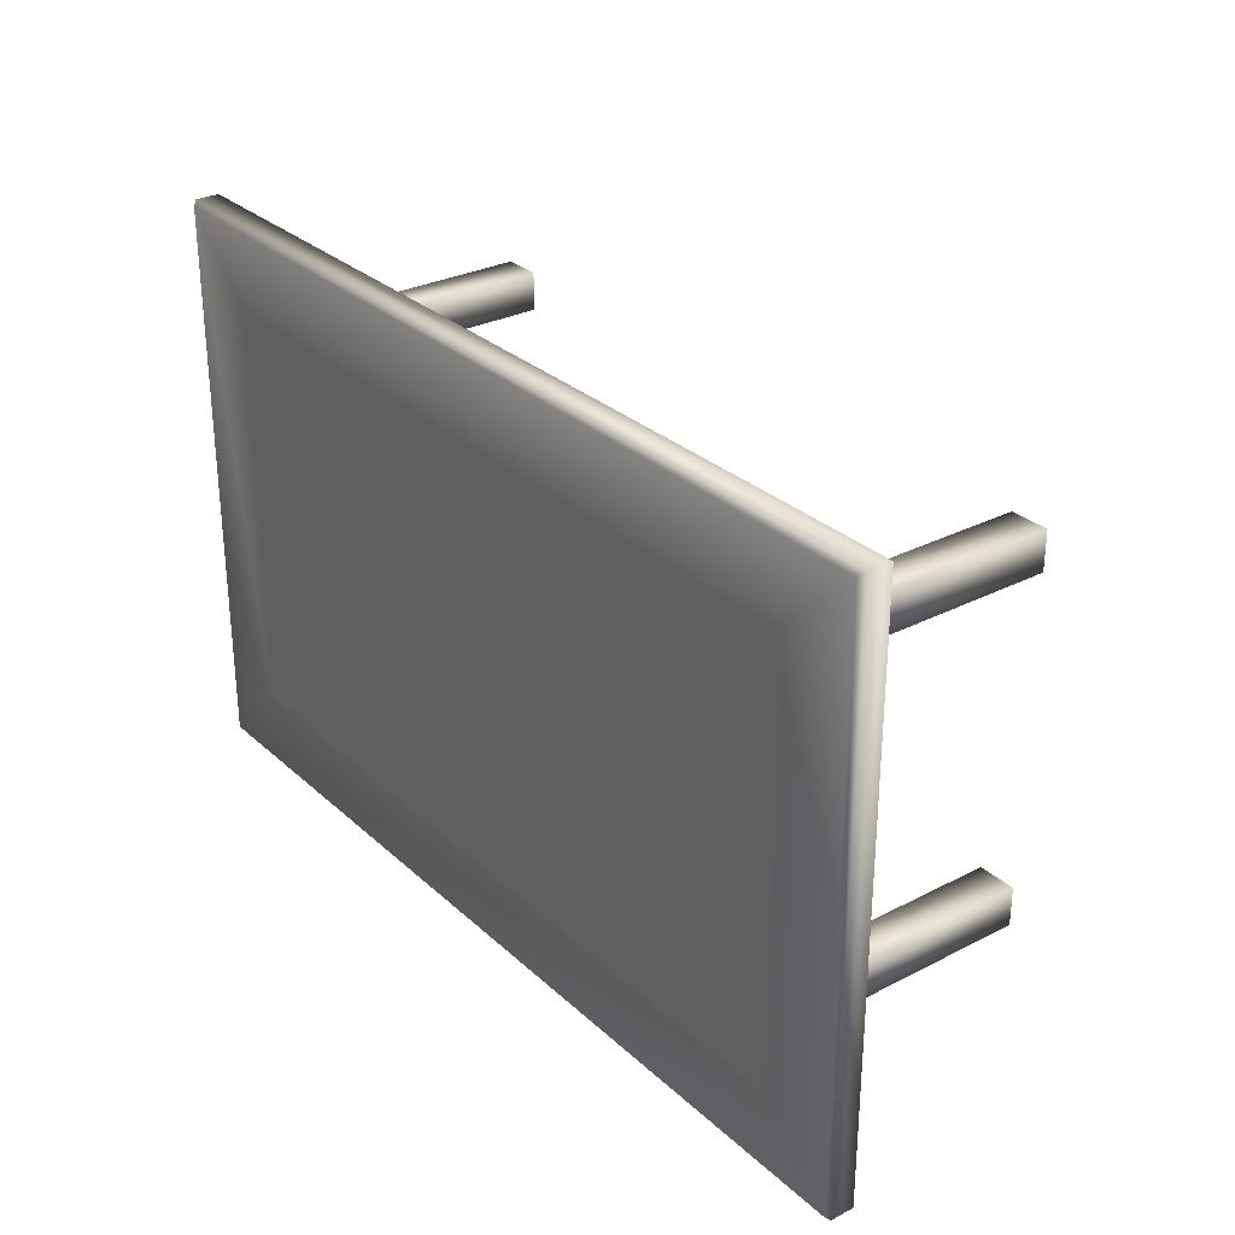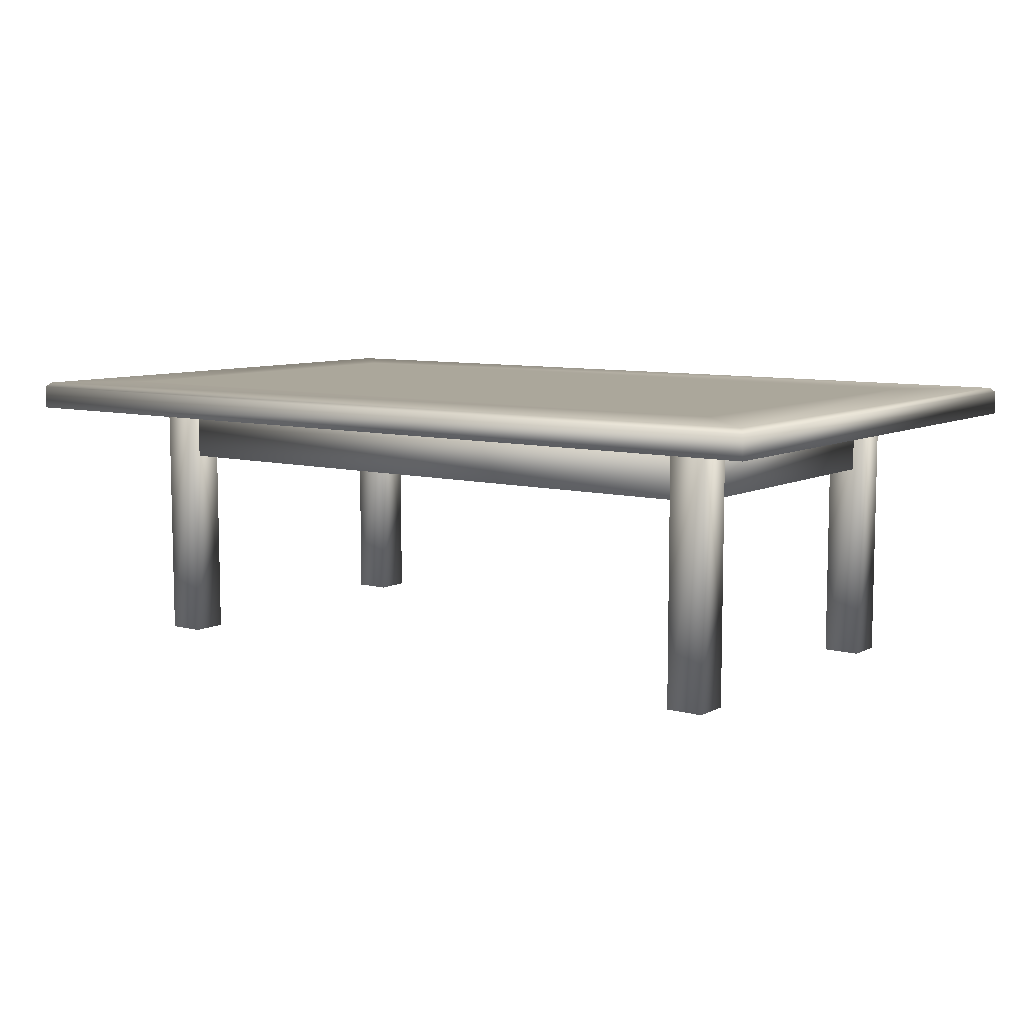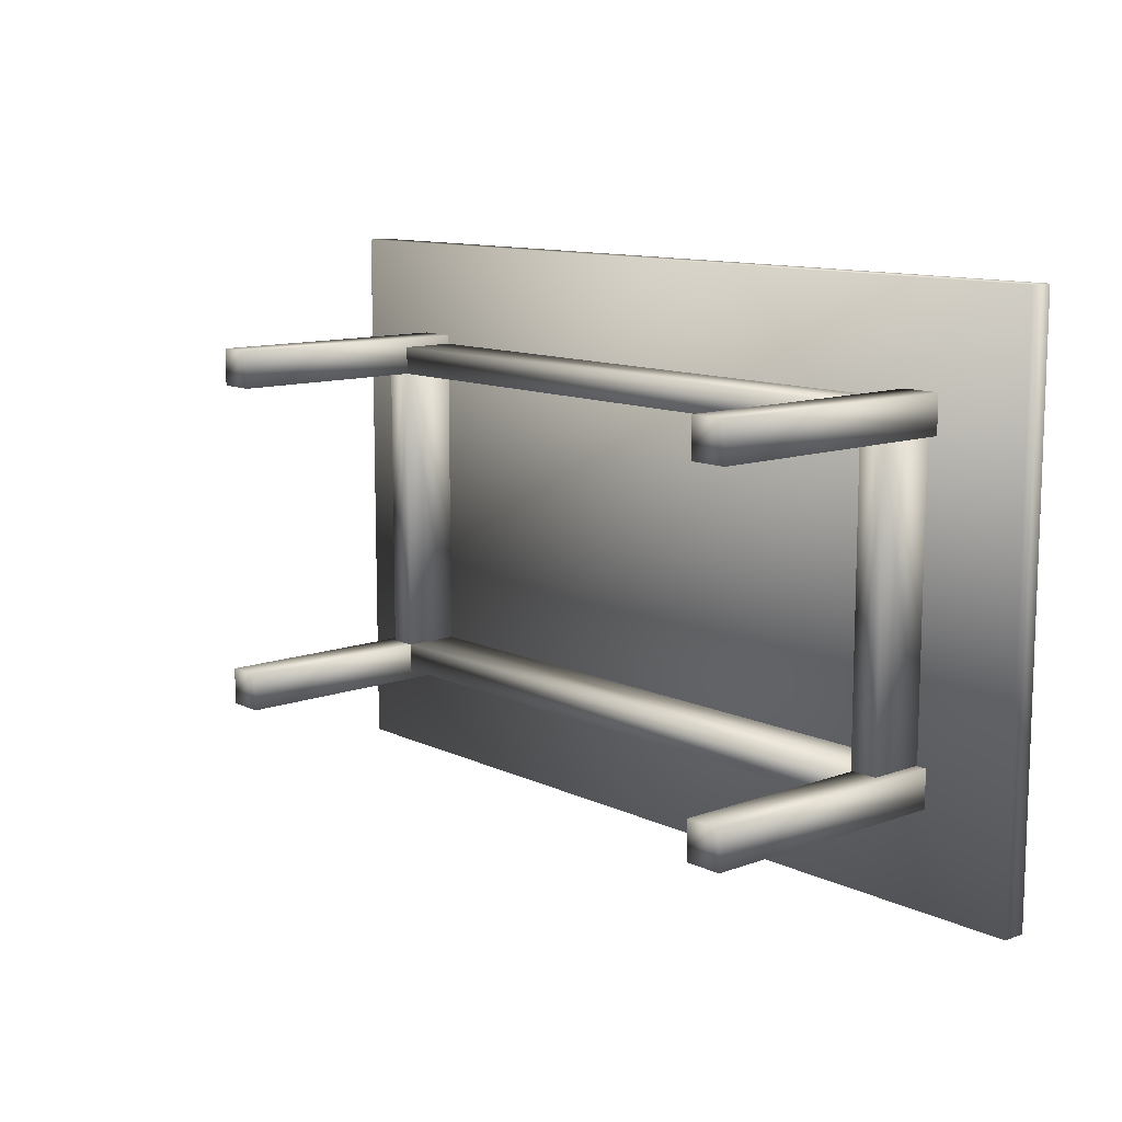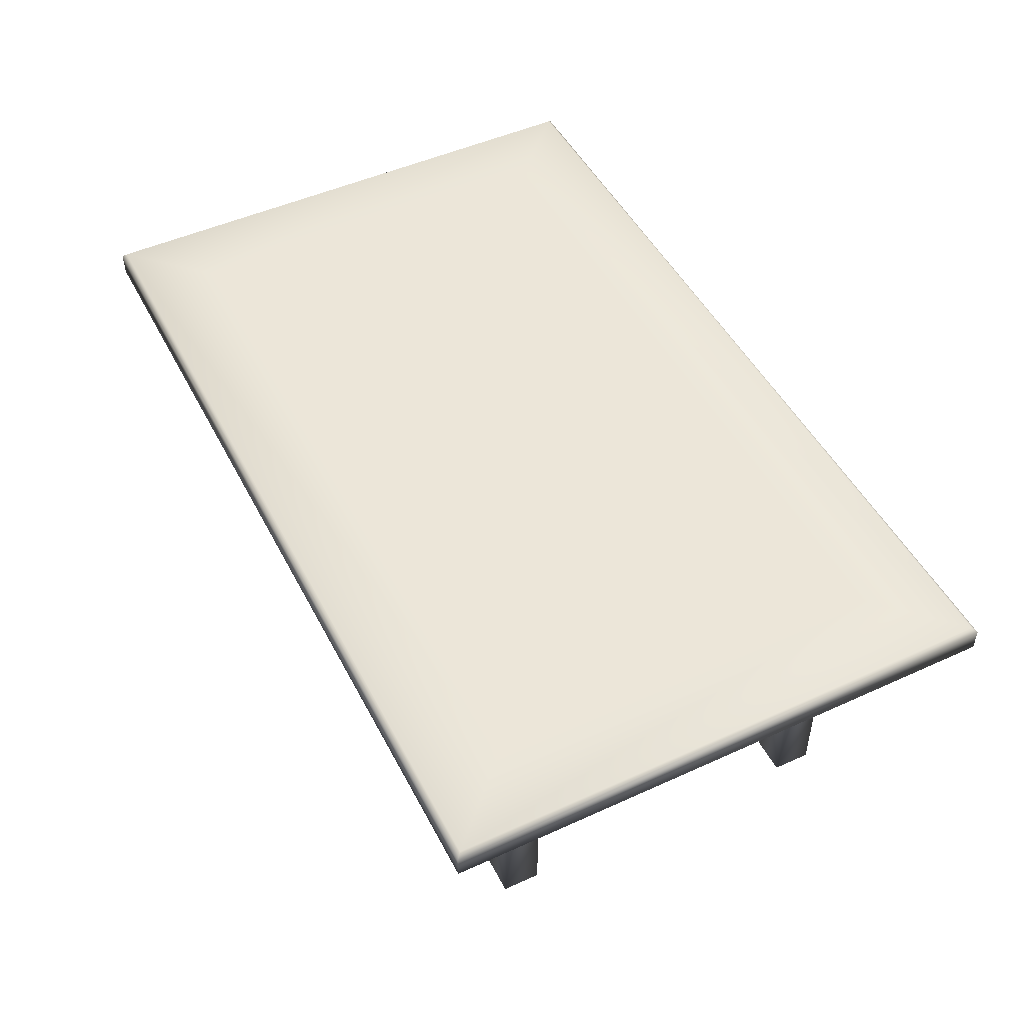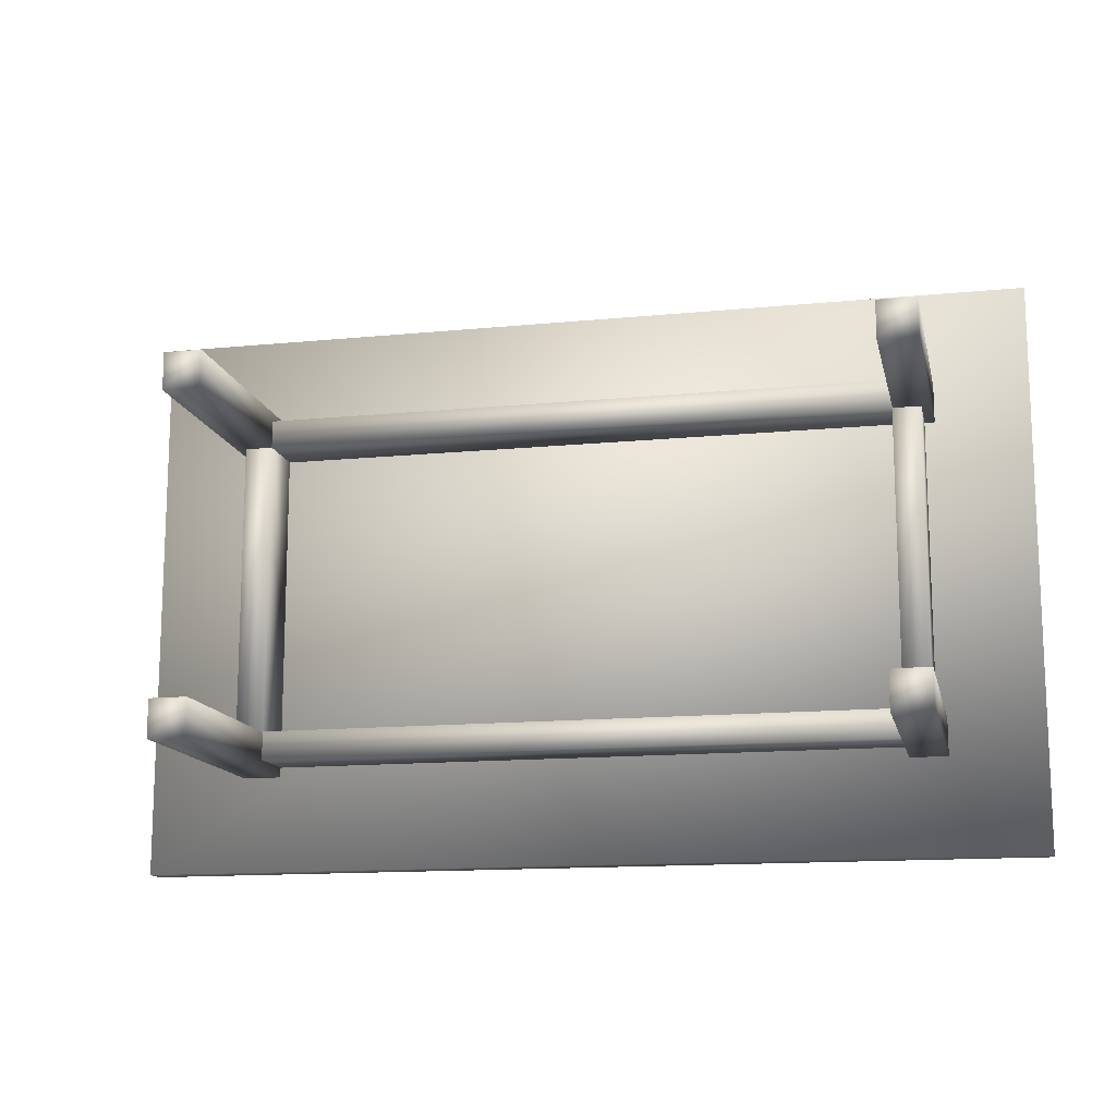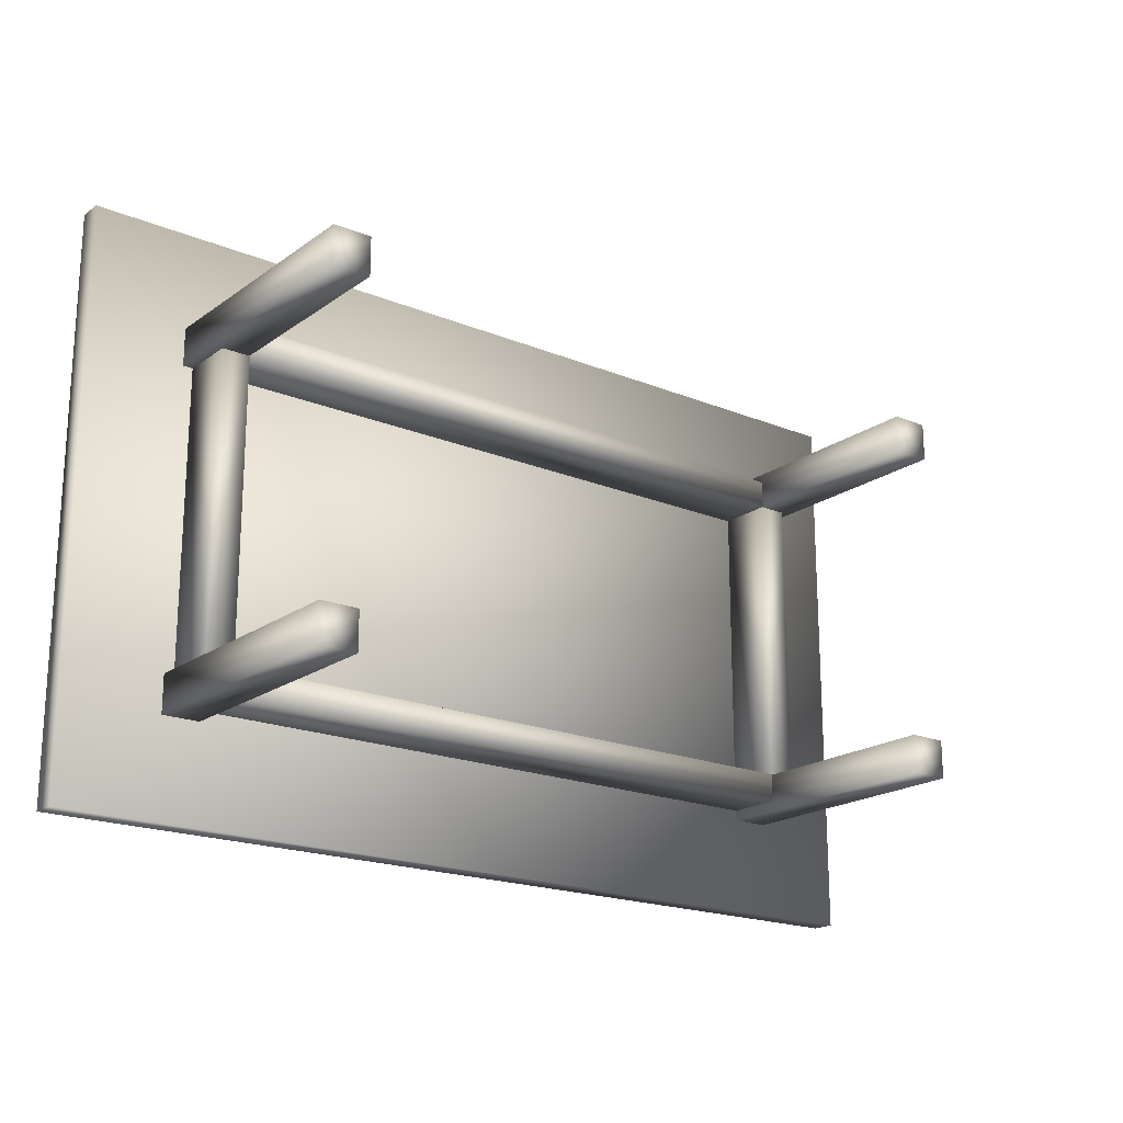
<metadata>
{"format":"obj","ext":"obj","renderer":"f3d","projection":"perspective","resolution":1024,"background":"white","views":[{"elev":29.2,"azim":-127.3,"up":"+Z"},{"elev":8.2,"azim":36.1,"up":"+Y"},{"elev":11.3,"azim":48.7,"up":"+Z"},{"elev":49.1,"azim":-116.8,"up":"+Y"},{"elev":-13.9,"azim":12.3,"up":"+Z"},{"elev":-19.5,"azim":-37.6,"up":"+Z"}]}
</metadata>
<code>
v 0.975 0.3217 0.6188
v 0.025 0.3217 0.6187
v 0.975 0.3217 0.025
v 0.025 0.3217 0.025
v 0.9701 0.3266 0.02995
v 0.9701 0.3266 0.6138
v 0.02995 0.3266 0.6138
v 0.02995 0.3266 0.02995
v 0.8659 0.2973 0.4777
v 0.8659 0.2379 0.4777
v 0.8362 0.2379 0.4777
v 0.8362 0.2973 0.4777
v 0.8659 0.2973 0.166
v 0.8659 0.2379 0.166
v 0.8362 0.2379 0.166
v 0.8362 0.2973 0.166
v 0.1688 0.2973 0.4777
v 0.1688 0.2379 0.4777
v 0.1391 0.2379 0.4777
v 0.1391 0.2973 0.4777
v 0.1391 0.2973 0.166
v 0.1391 0.2379 0.166
v 0.1688 0.2379 0.166
v 0.1688 0.2973 0.166
v 0.1686 0.2973 0.5074
v 0.1686 0.2379 0.5074
v 0.1686 0.2379 0.4777
v 0.1686 0.2973 0.4777
v 0.8365 0.2973 0.4777
v 0.8365 0.2379 0.4777
v 0.8365 0.2379 0.5074
v 0.8365 0.2973 0.5074
v 0.1686 0.2973 0.1662
v 0.1686 0.2379 0.1662
v 0.1686 0.2379 0.1366
v 0.1686 0.2973 0.1366
v 0.8365 0.2973 0.1365
v 0.8365 0.2379 0.1365
v 0.8365 0.2379 0.1662
v 0.8365 0.2973 0.1662
v 0.8764 0.2971 0.1654
v 0.8764 0.025 0.1654
v 0.8368 0.025 0.1654
v 0.8368 0.2971 0.1654
v 0.8764 0.2971 0.1258
v 0.8764 0.025 0.1258
v 0.8368 0.025 0.1258
v 0.8368 0.2971 0.1258
v 0.1287 0.2971 0.1657
v 0.1287 0.025 0.1657
v 0.1683 0.025 0.1657
v 0.1683 0.2971 0.1657
v 0.1683 0.2971 0.1261
v 0.1683 0.025 0.1261
v 0.1287 0.025 0.1261
v 0.1287 0.2971 0.1261
v 0.8764 0.2971 0.517
v 0.8764 0.025 0.517
v 0.8368 0.025 0.517
v 0.8368 0.2971 0.517
v 0.8368 0.2971 0.4774
v 0.8368 0.025 0.4774
v 0.8764 0.025 0.4774
v 0.8764 0.2971 0.4774
v 0.1683 0.2971 0.5173
v 0.1683 0.025 0.5173
v 0.1287 0.025 0.5173
v 0.1287 0.2971 0.5173
v 0.1287 0.2971 0.4777
v 0.1287 0.025 0.4777
v 0.1683 0.025 0.4777
v 0.1683 0.2971 0.4777
v 0.975 0.2969 0.6188
v 0.025 0.2969 0.6187
v 0.975 0.2969 0.025
v 0.025 0.2969 0.025
v 0.8909 0.3266 0.1091
v 0.8909 0.3266 0.5346
v 0.1091 0.3266 0.5346
v 0.1091 0.3266 0.1091
f 5 6 1
f 3 5 1
f 6 7 2
f 1 6 2
f 7 8 4
f 2 7 4
f 8 5 3
f 4 8 3
f 15 11 12
f 16 15 12
f 12 9 13
f 16 12 13
f 10 14 13
f 9 10 13
f 15 14 10
f 11 15 10
f 22 19 20
f 21 22 20
f 20 17 24
f 21 20 24
f 18 23 24
f 17 18 24
f 22 23 18
f 19 22 18
f 30 27 28
f 29 30 28
f 28 25 32
f 29 28 32
f 26 31 32
f 25 26 32
f 30 31 26
f 27 30 26
f 38 35 36
f 37 38 36
f 36 33 40
f 37 36 40
f 34 39 40
f 33 34 40
f 38 39 34
f 35 38 34
f 43 42 41
f 44 43 41
f 46 47 48
f 45 46 48
f 47 43 44
f 48 47 44
f 44 41 45
f 48 44 45
f 42 46 45
f 41 42 45
f 50 51 52
f 49 50 52
f 54 55 56
f 53 54 56
f 51 54 53
f 52 51 53
f 49 52 53
f 56 49 53
f 55 50 49
f 56 55 49
f 59 58 57
f 60 59 57
f 63 62 61
f 64 63 61
f 62 59 60
f 61 62 60
f 60 57 64
f 61 60 64
f 58 63 64
f 57 58 64
f 67 66 65
f 68 67 65
f 71 70 69
f 72 71 69
f 66 71 72
f 65 66 72
f 68 65 72
f 69 68 72
f 70 67 68
f 69 70 68
f 74 73 1
f 2 74 1
f 75 76 4
f 3 75 4
f 76 74 2
f 4 76 2
f 73 75 3
f 1 73 3
f 76 75 73
f 74 76 73
f 77 78 6
f 5 77 6
f 78 79 7
f 6 78 7
f 79 80 8
f 7 79 8
f 80 77 5
f 8 80 5
f 79 78 77
f 80 79 77
f 11 10 9
f 11 9 12
f 15 16 13
f 14 15 13
f 19 18 17
f 19 17 20
f 22 21 24
f 23 22 24
f 28 27 26
f 25 28 26
f 30 29 32
f 31 30 32
f 36 35 34
f 33 36 34
f 38 37 40
f 39 38 40
f 42 43 47
f 47 46 42
f 51 50 55
f 55 54 51
f 58 59 62
f 62 63 58
f 66 67 70
f 70 71 66

</code>
